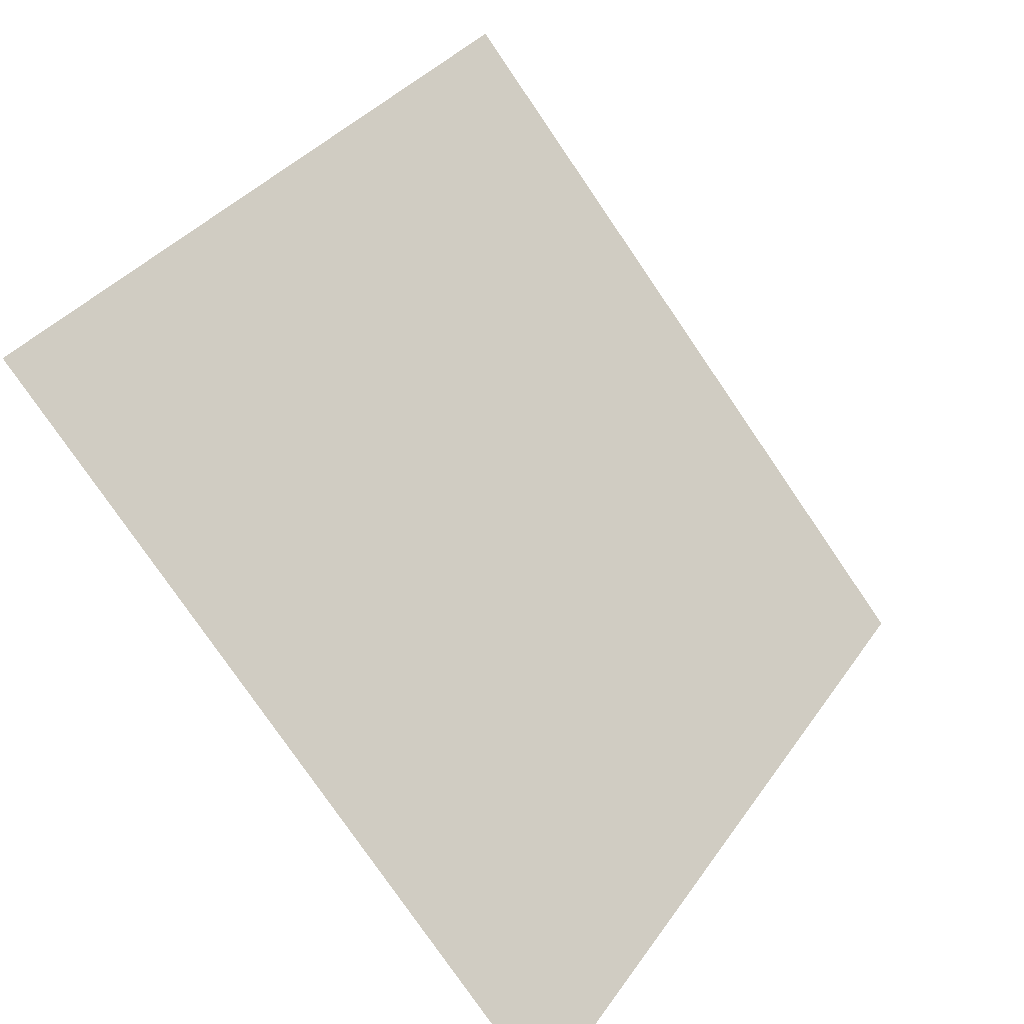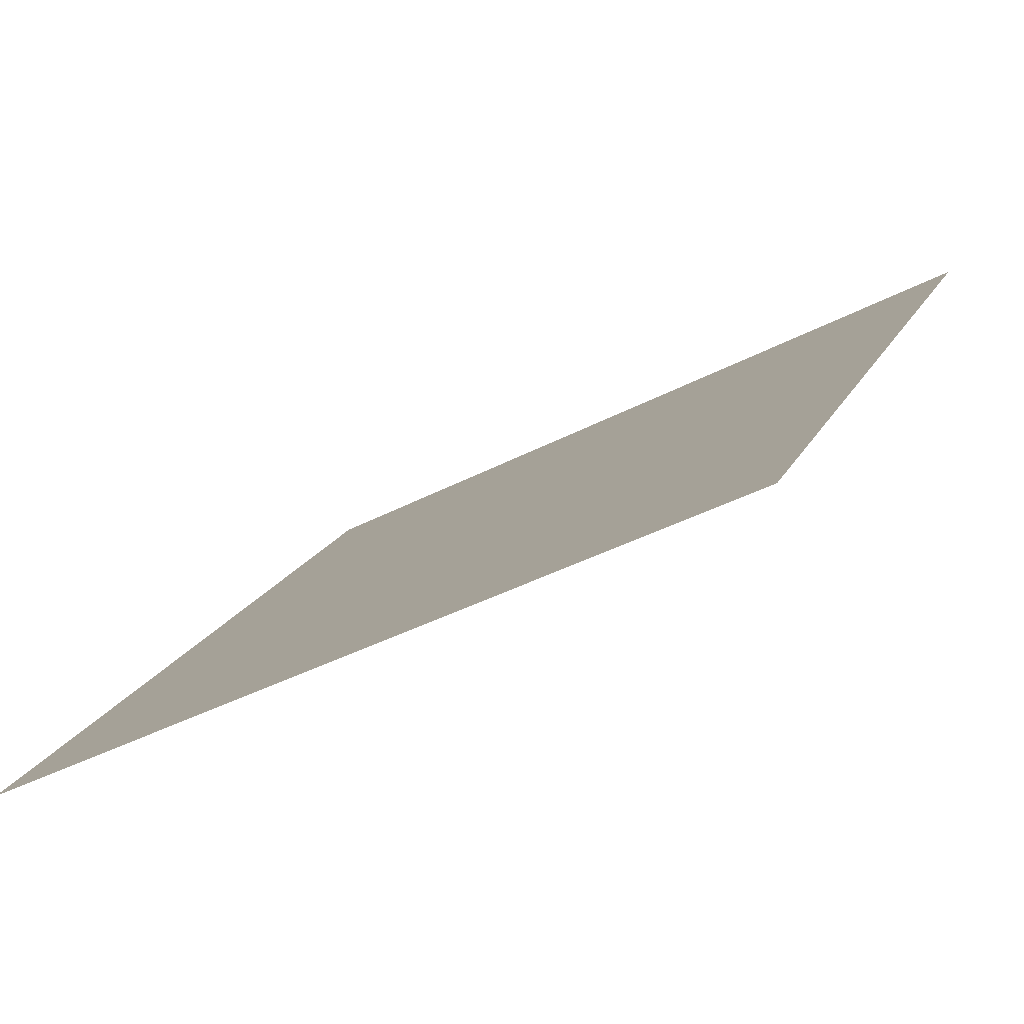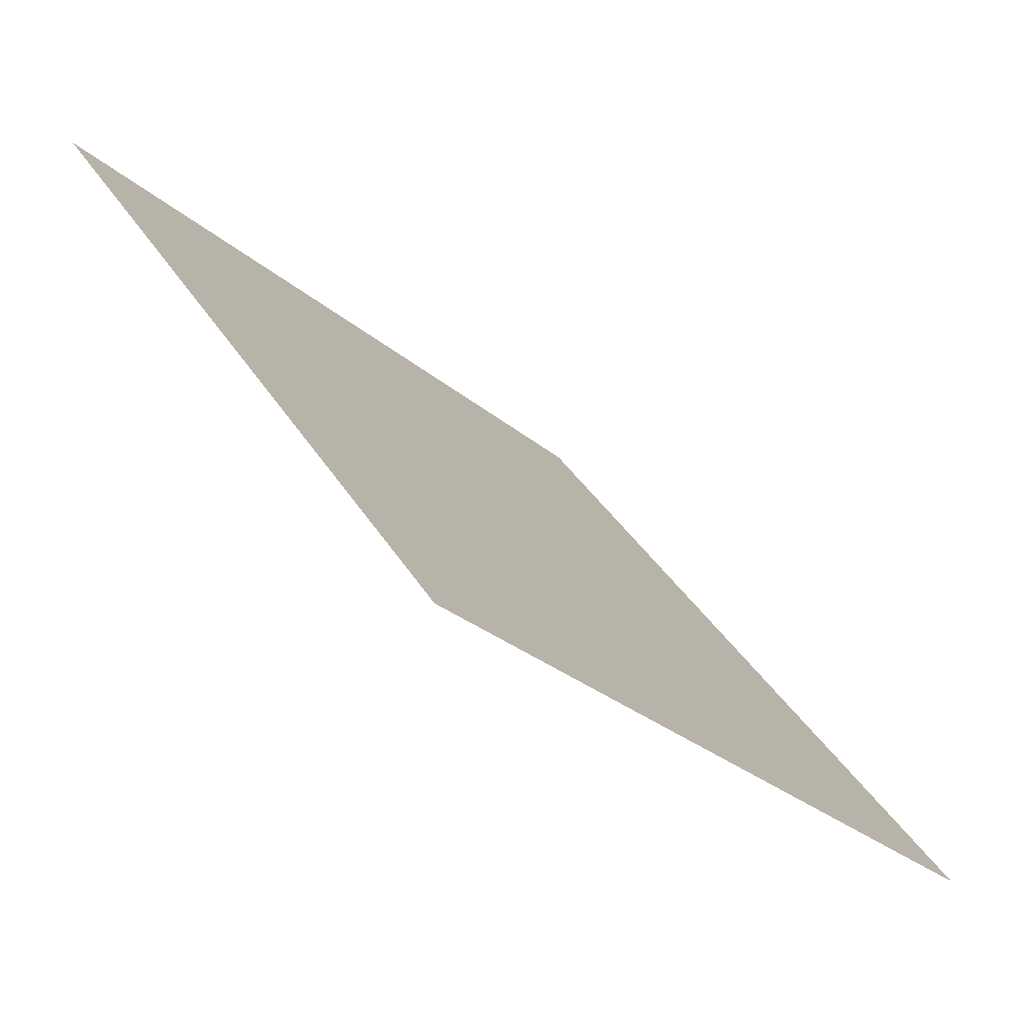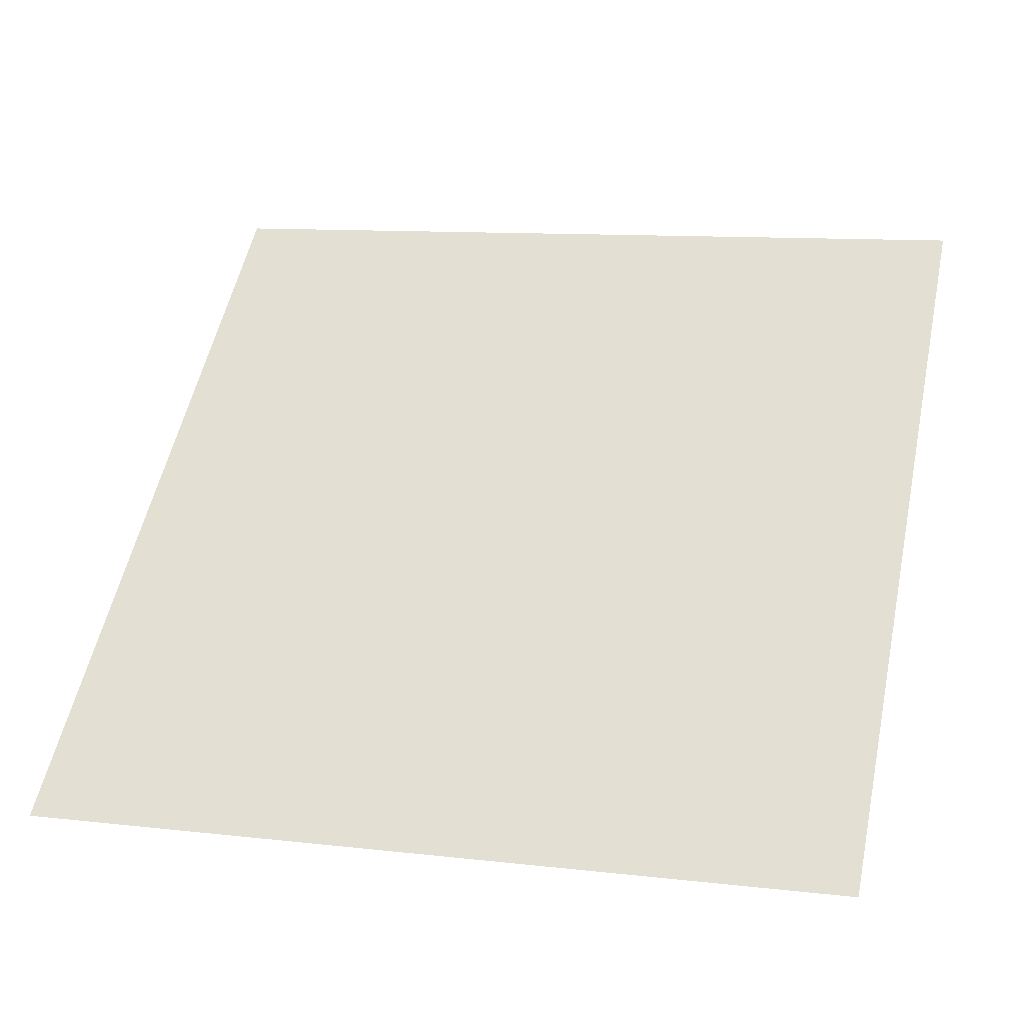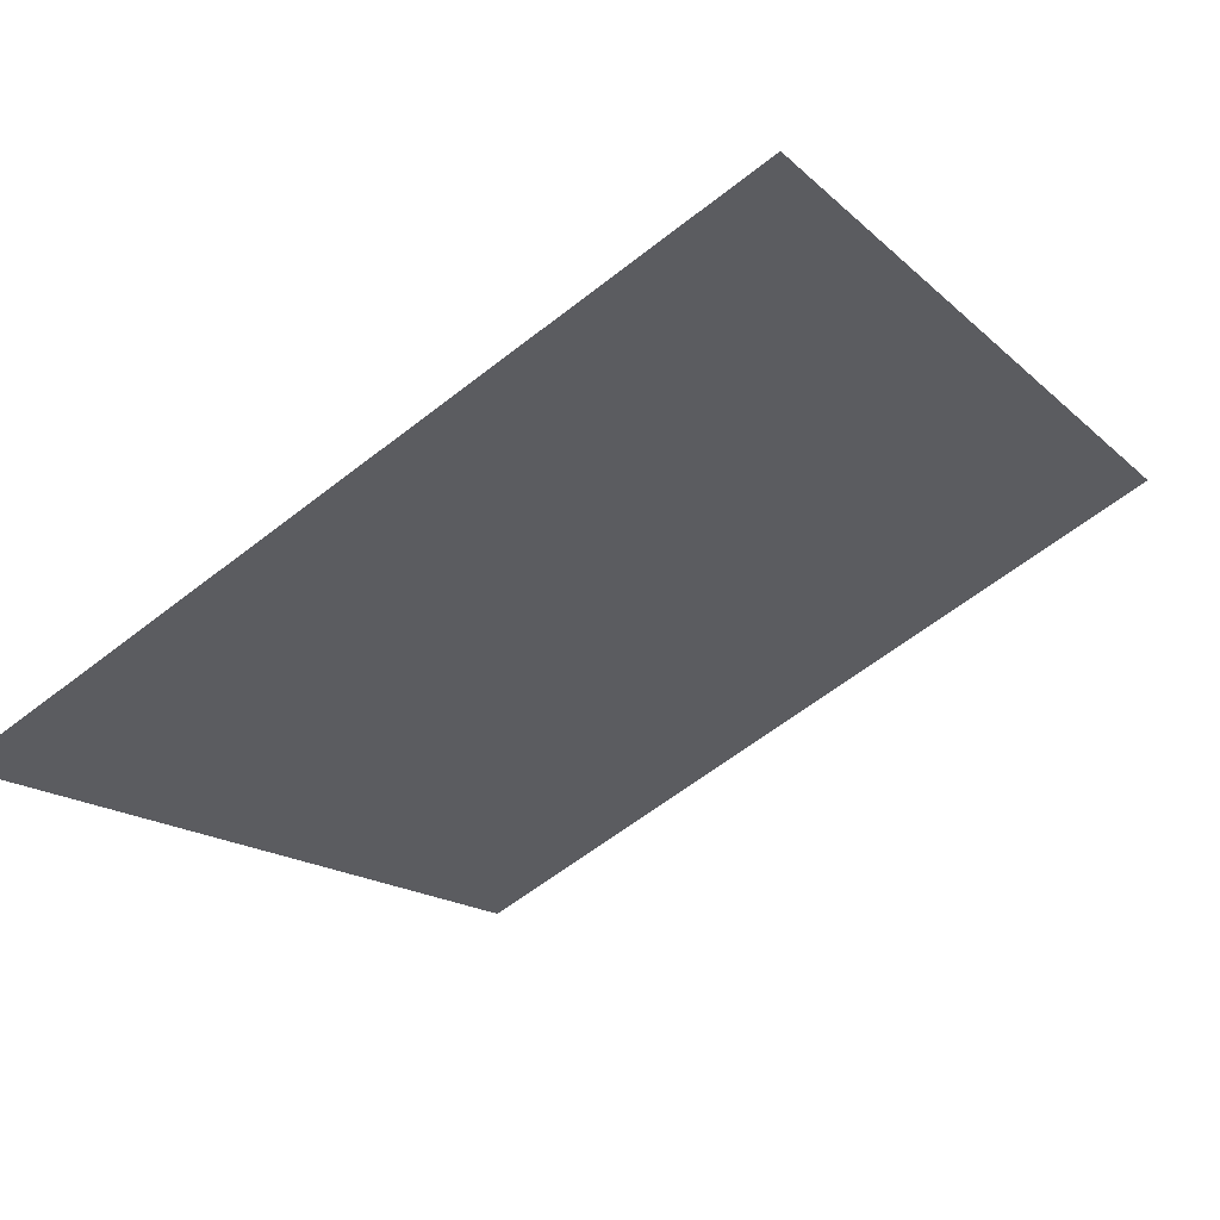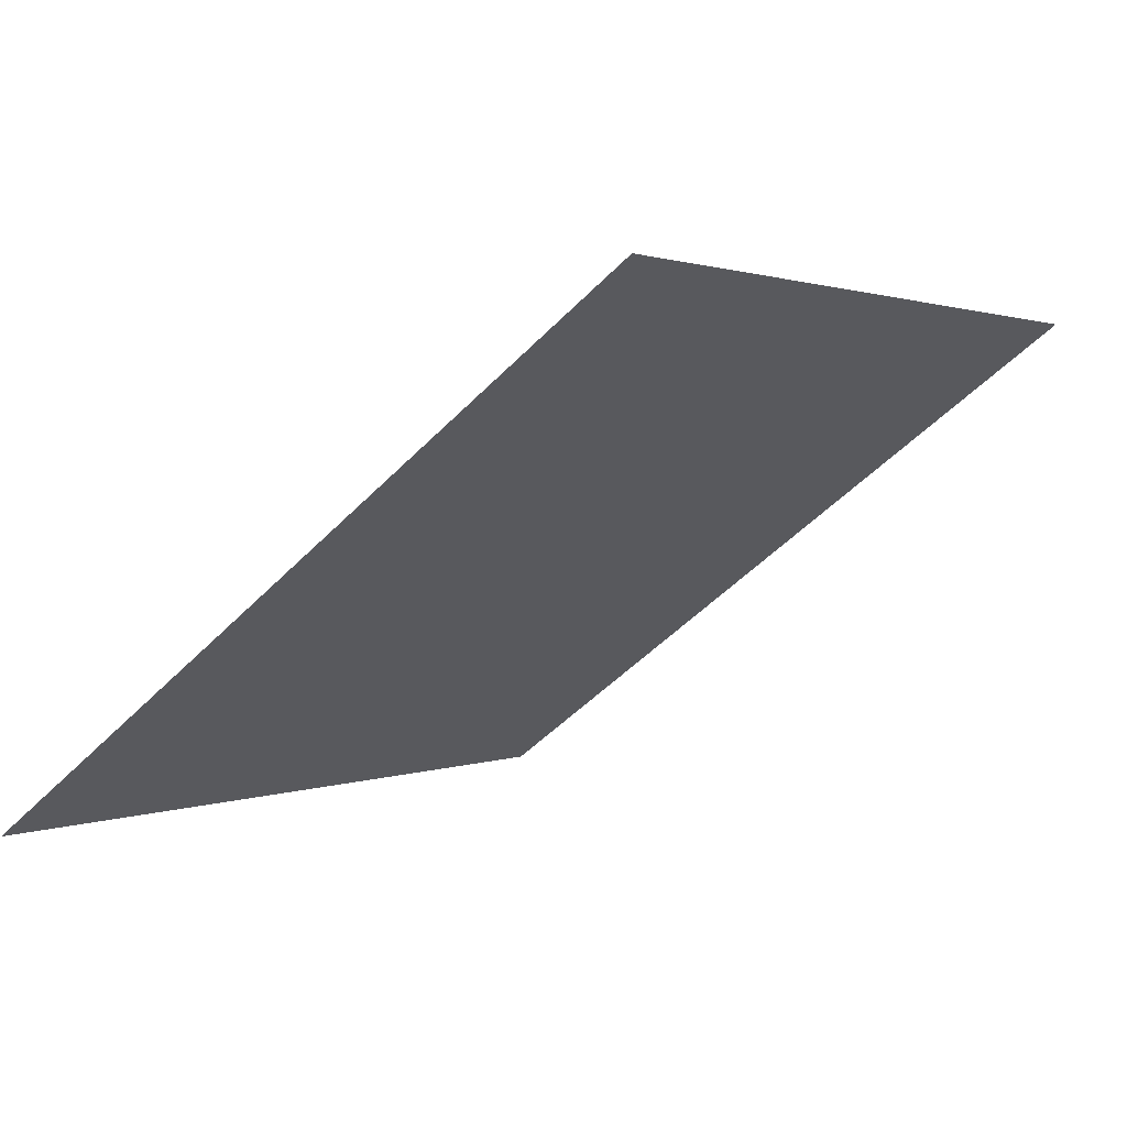
<metadata>
{"format":"obj","ext":"obj","renderer":"f3d","projection":"perspective","resolution":1024,"background":"white","views":[{"elev":-78.9,"azim":123.0,"up":"+Z"},{"elev":-40.0,"azim":32.2,"up":"+Z"},{"elev":-27.4,"azim":-53.5,"up":"+Z"},{"elev":15.9,"azim":-163.7,"up":"+Y"},{"elev":-59.4,"azim":-141.0,"up":"+Y"},{"elev":3.0,"azim":-56.0,"up":"+Y"}]}
</metadata>
<code>
v 0.02411 0.9269 0.6962
v 0.01755 0.9271 0.6962
v 0.01767 0.931 0.7015
v 0.02423 0.9308 0.7014
f 4 3 2 1

</code>
